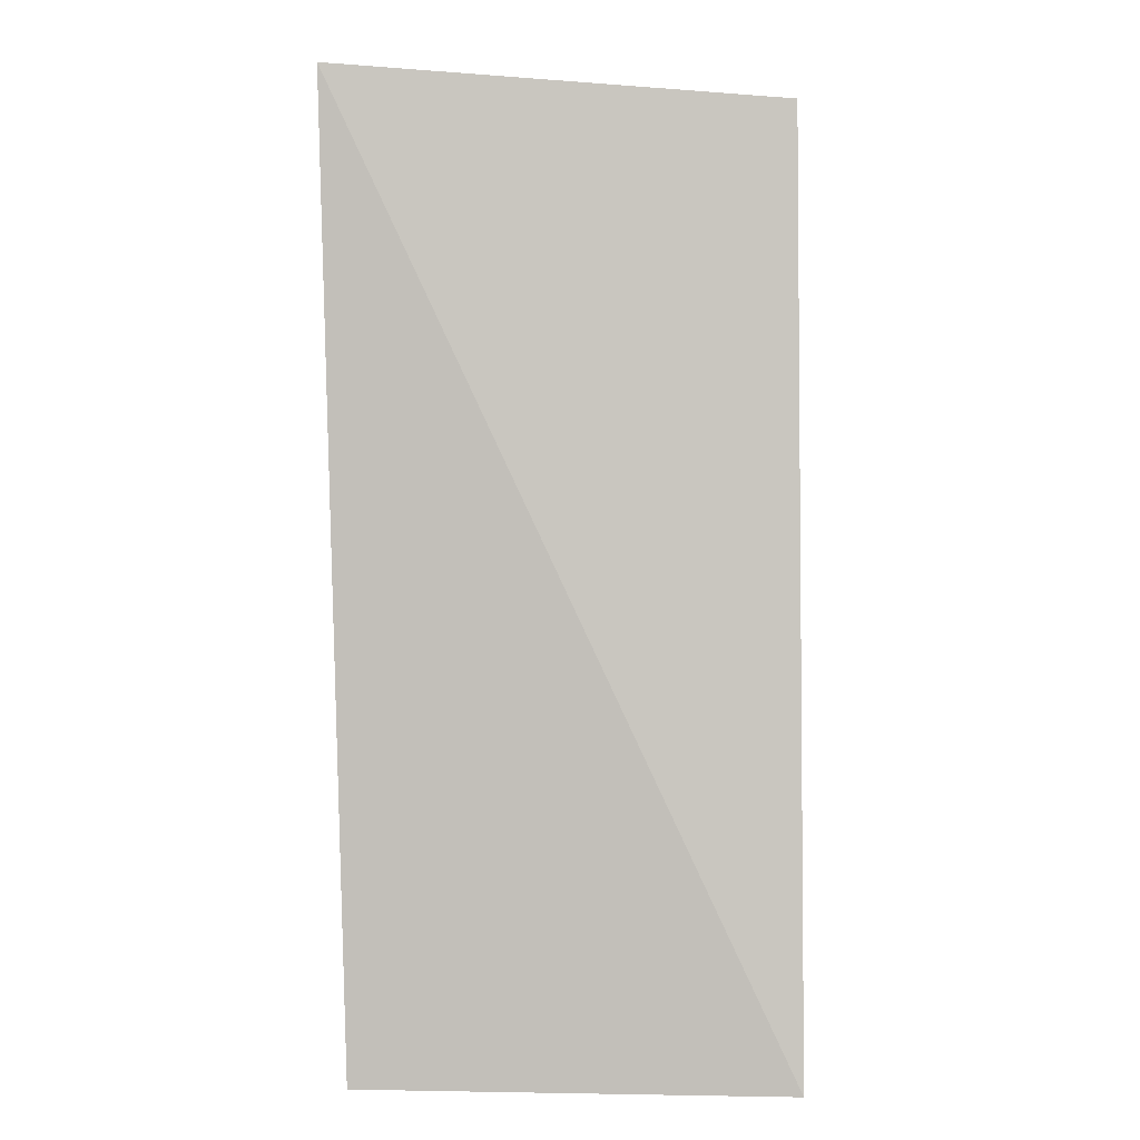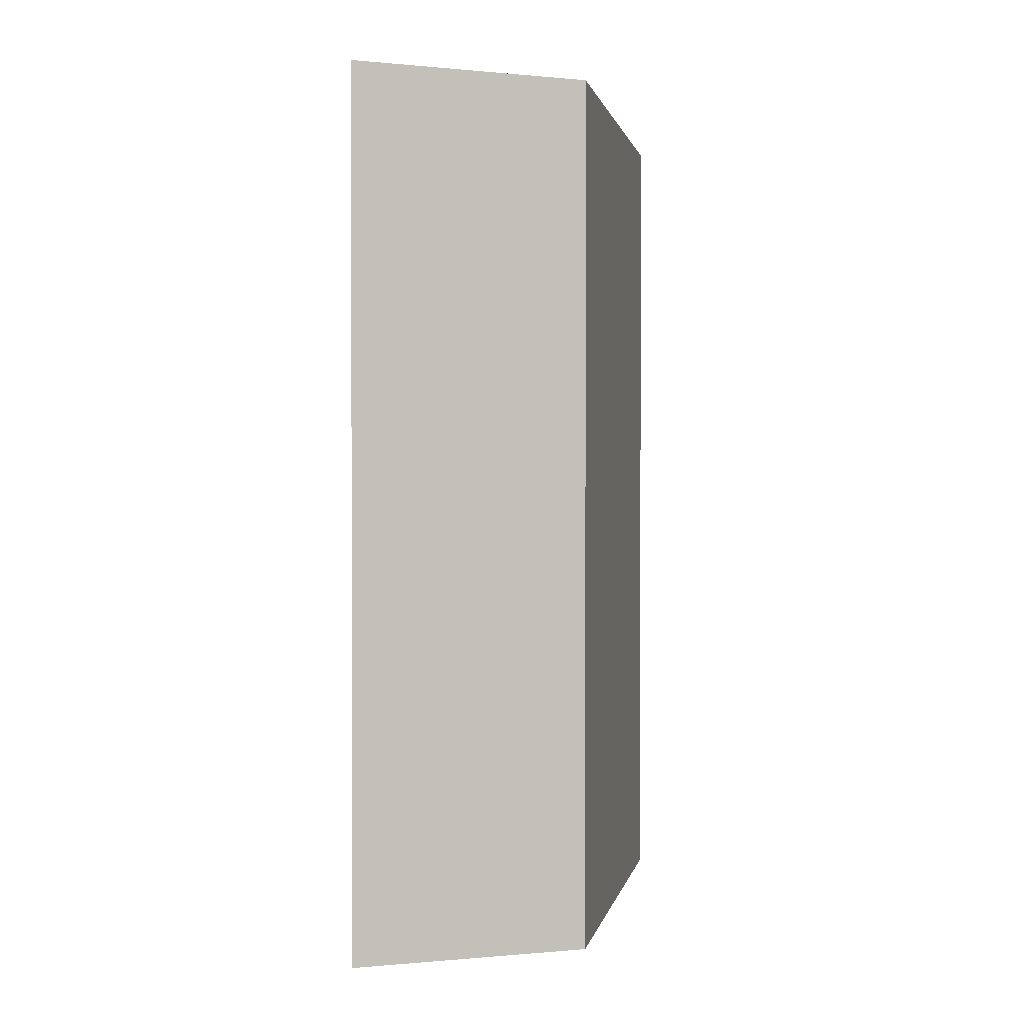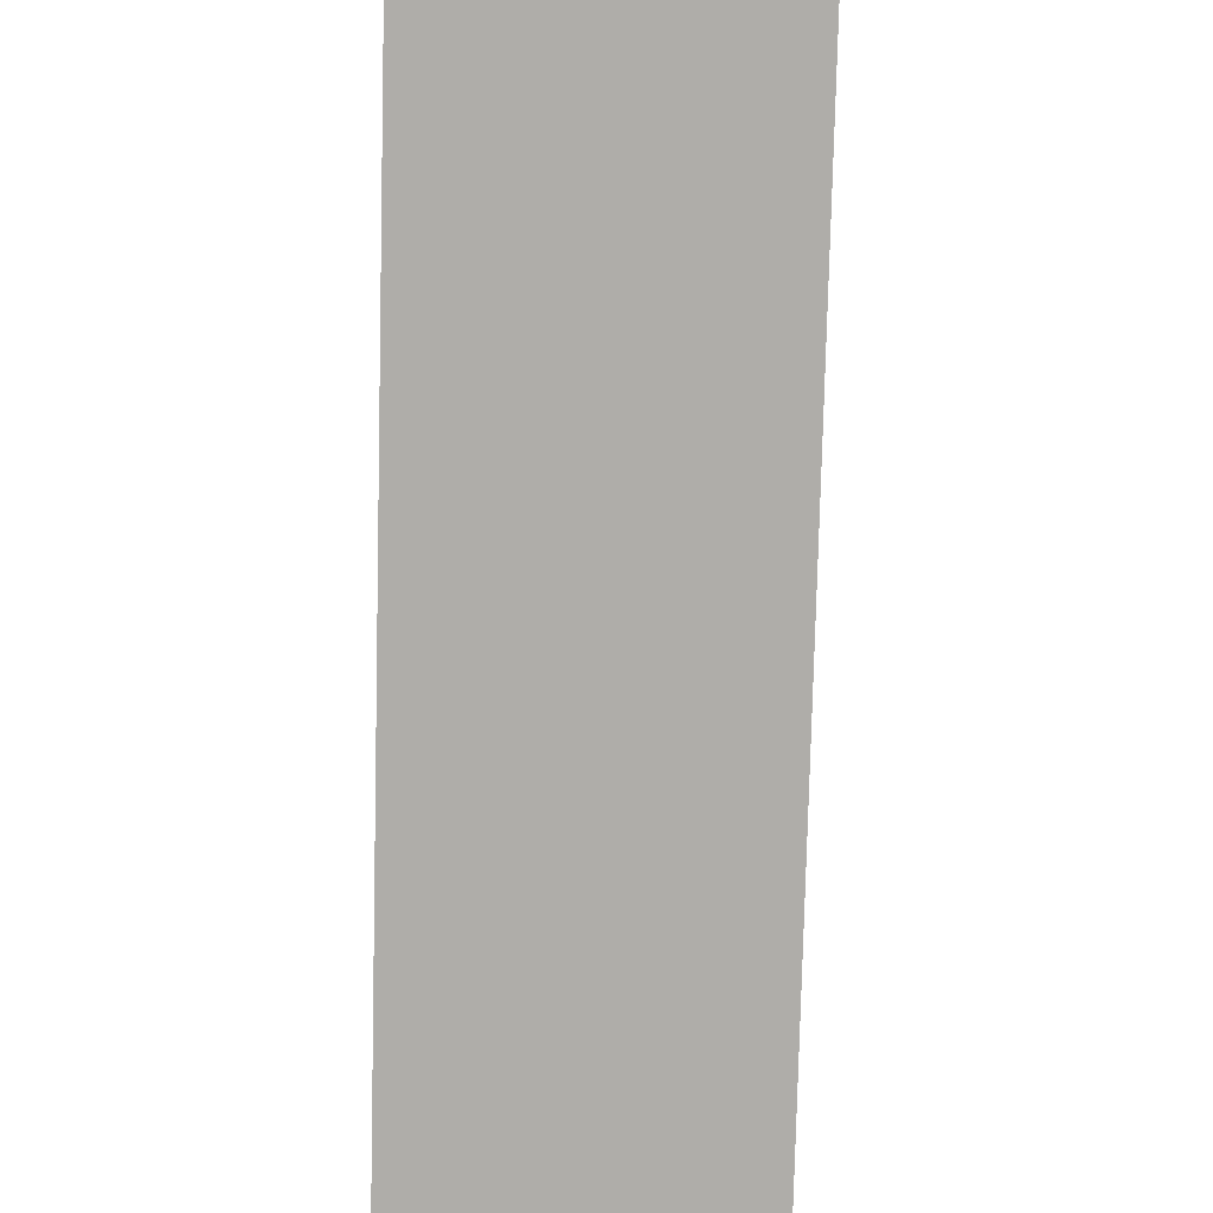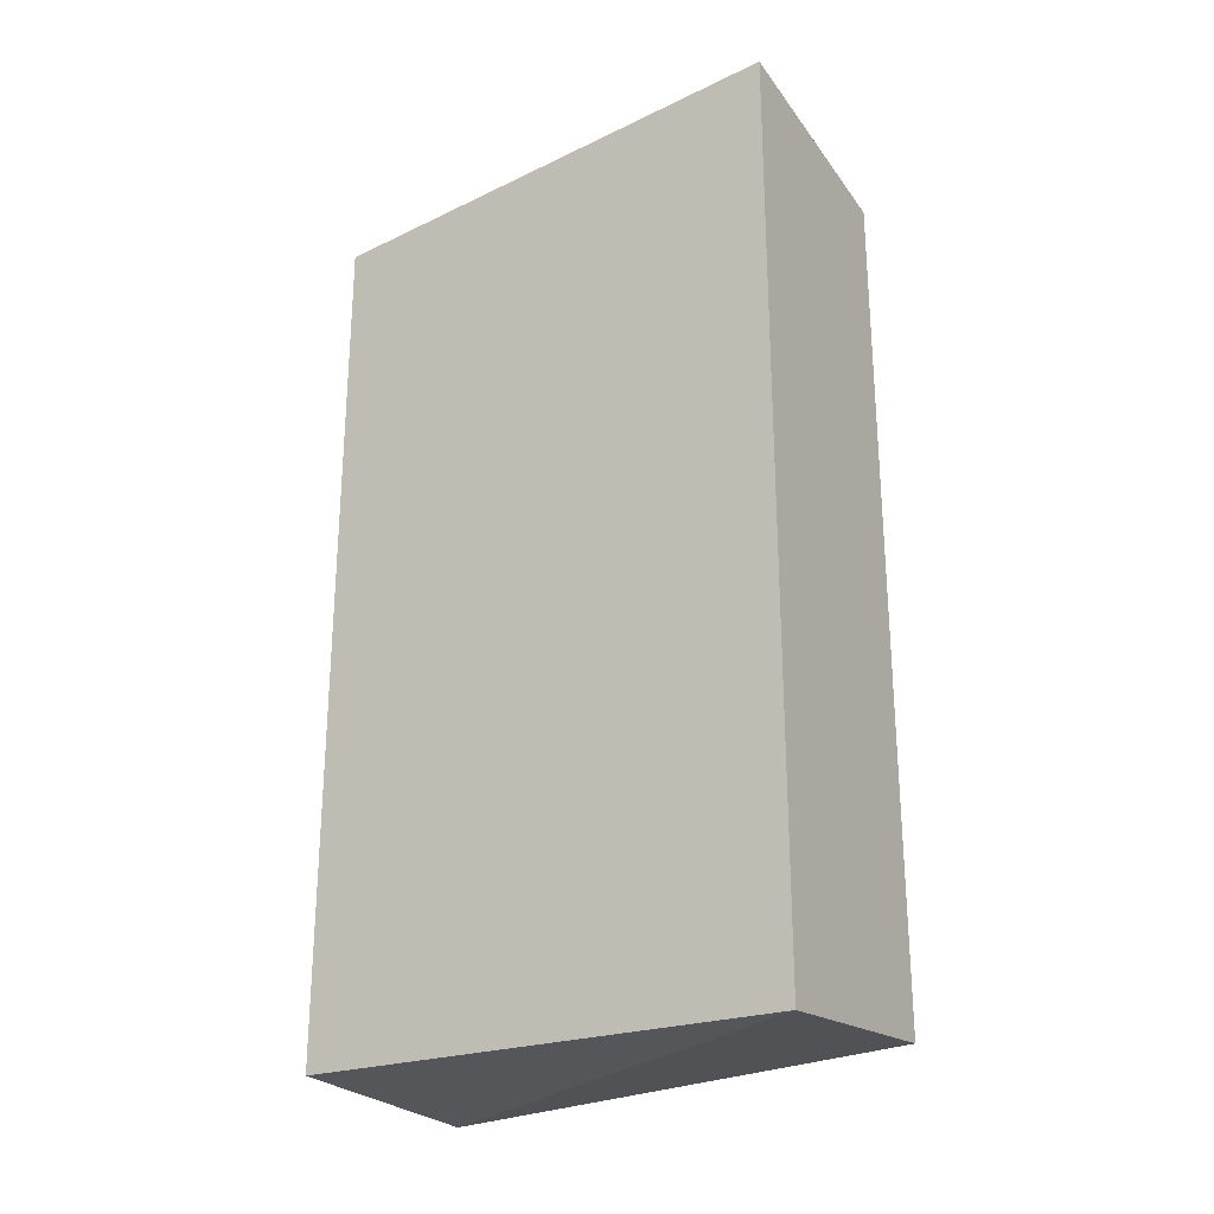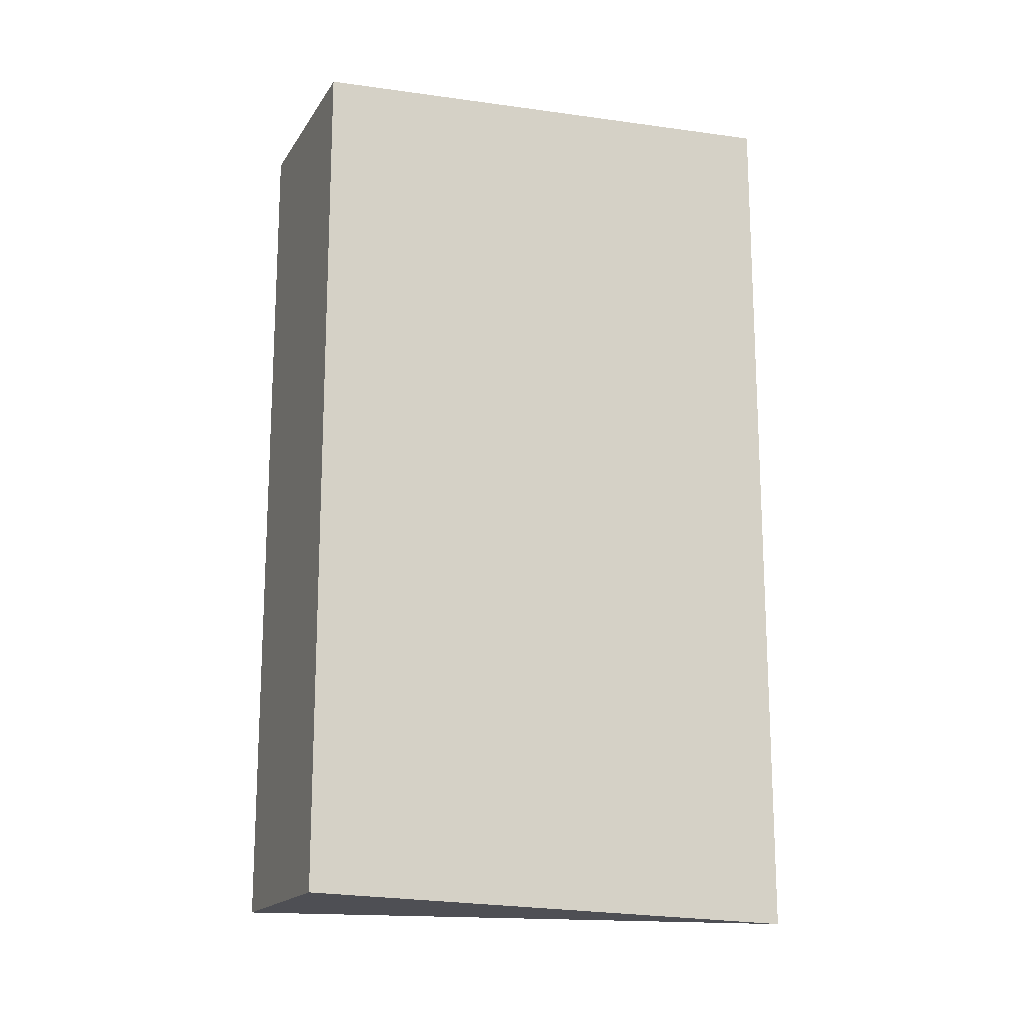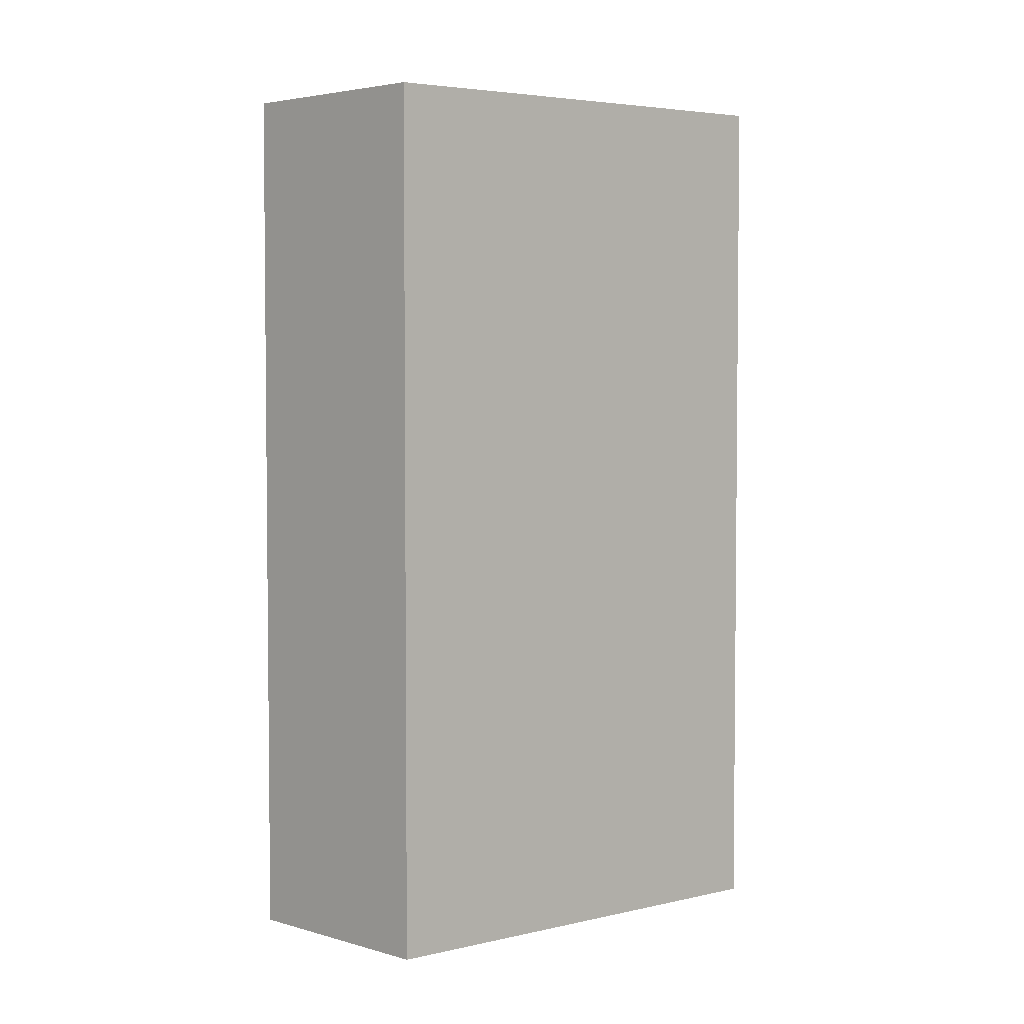
<metadata>
{"format":"obj","ext":"obj","renderer":"f3d","projection":"perspective","resolution":1024,"background":"white","views":[{"elev":0.8,"azim":0.5,"up":"+Z"},{"elev":1.0,"azim":10.0,"up":"+Y"},{"elev":-77.3,"azim":178.6,"up":"+Z"},{"elev":-25.7,"azim":-56.1,"up":"+Y"},{"elev":-16.2,"azim":-111.0,"up":"+Y"},{"elev":3.5,"azim":-134.1,"up":"+Y"}]}
</metadata>
<code>
v 0.127 -0.2872 0.6142
v 0.127 -0.2452 0.6142
v 0.1376 -0.2456 0.6377
v 0.1376 -0.2869 0.6377
v 0.1378 -0.2874 0.6141
v 0.1378 -0.245 0.6141
v 0.1264 -0.2443 0.6384
v 0.1264 -0.2882 0.6384
f 5 4 8
f 3 6 7
f 6 3 4
f 3 7 4
f 7 6 2
f 6 1 2
f 1 7 2
f 6 4 5
f 1 6 5
f 1 5 8
f 4 7 8
f 7 1 8

</code>
